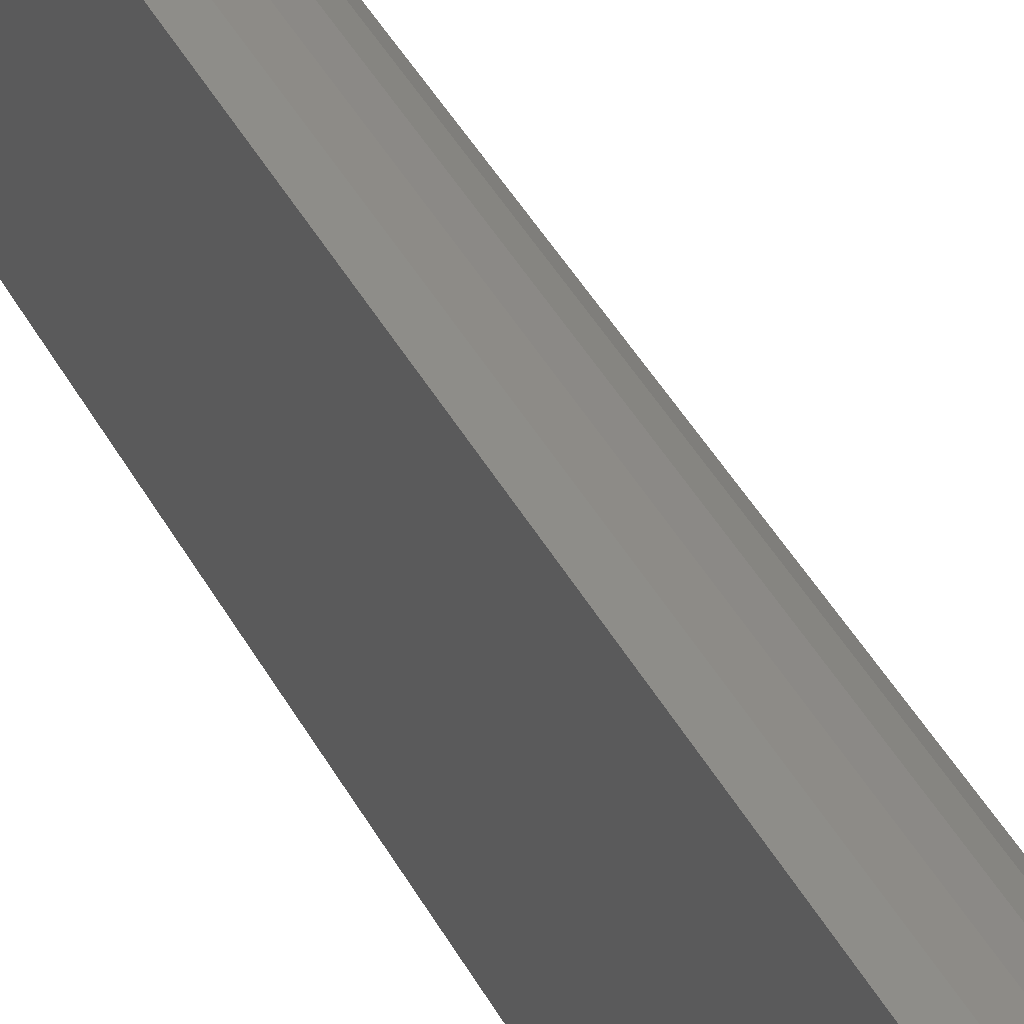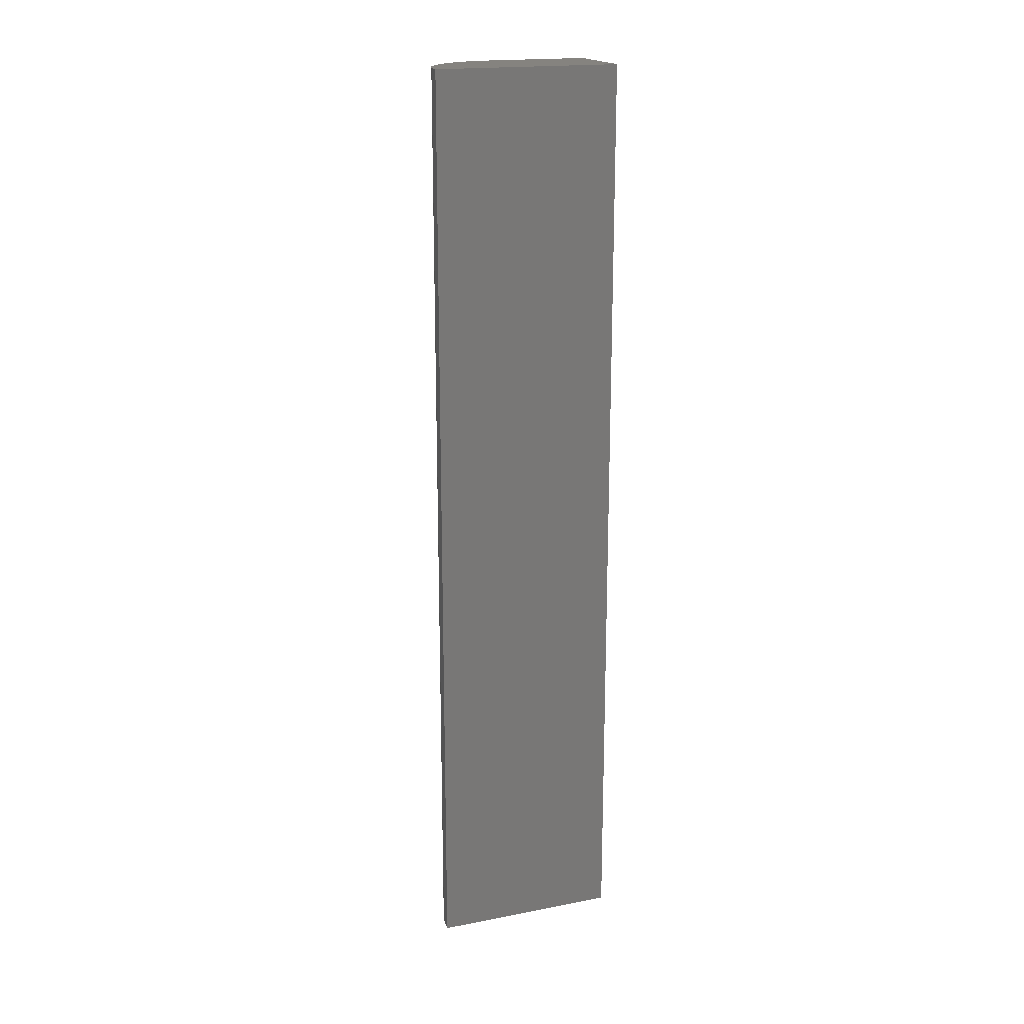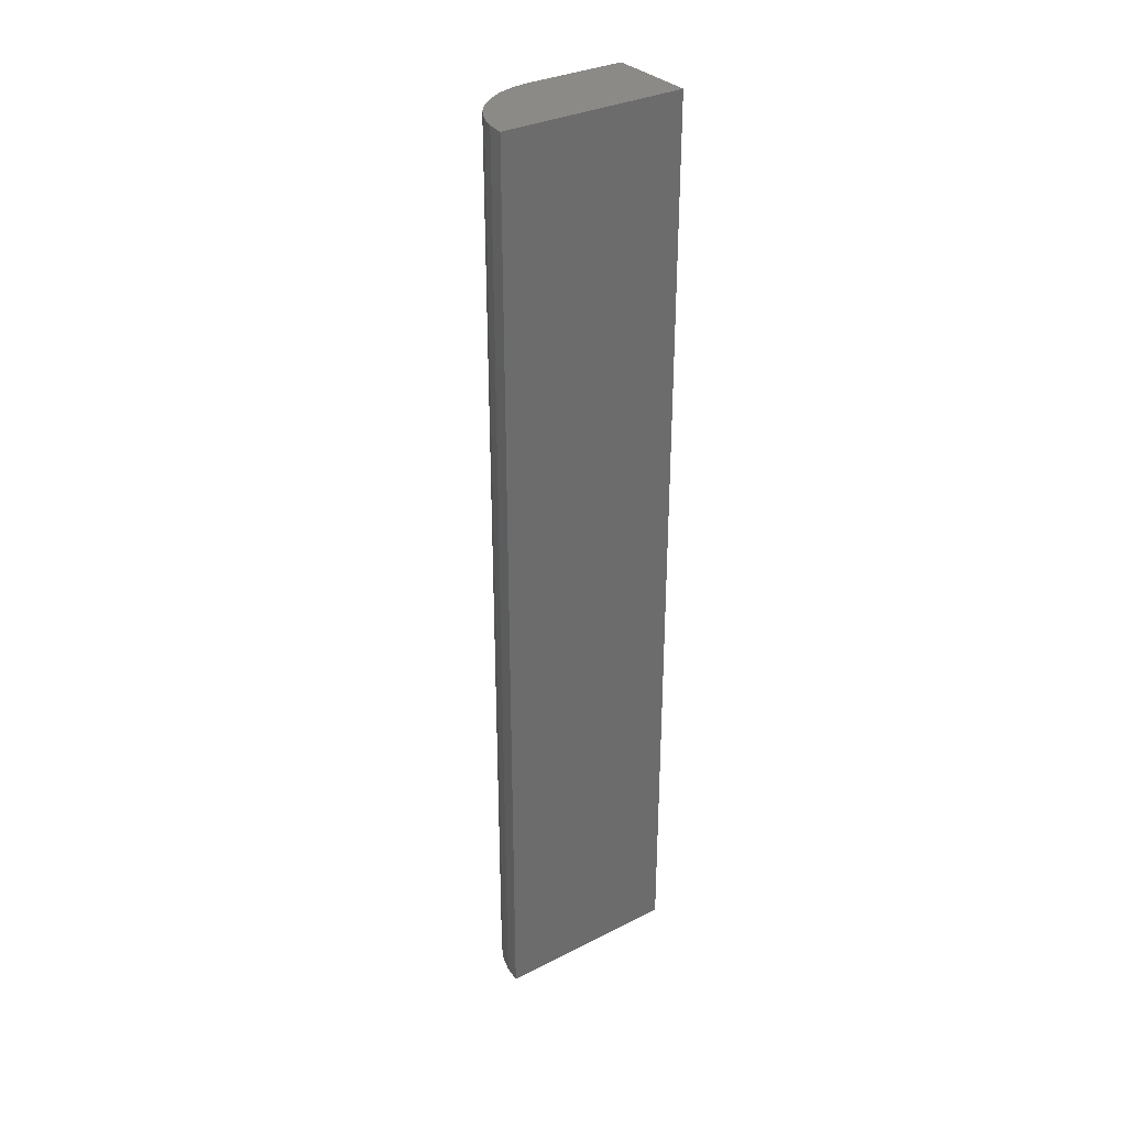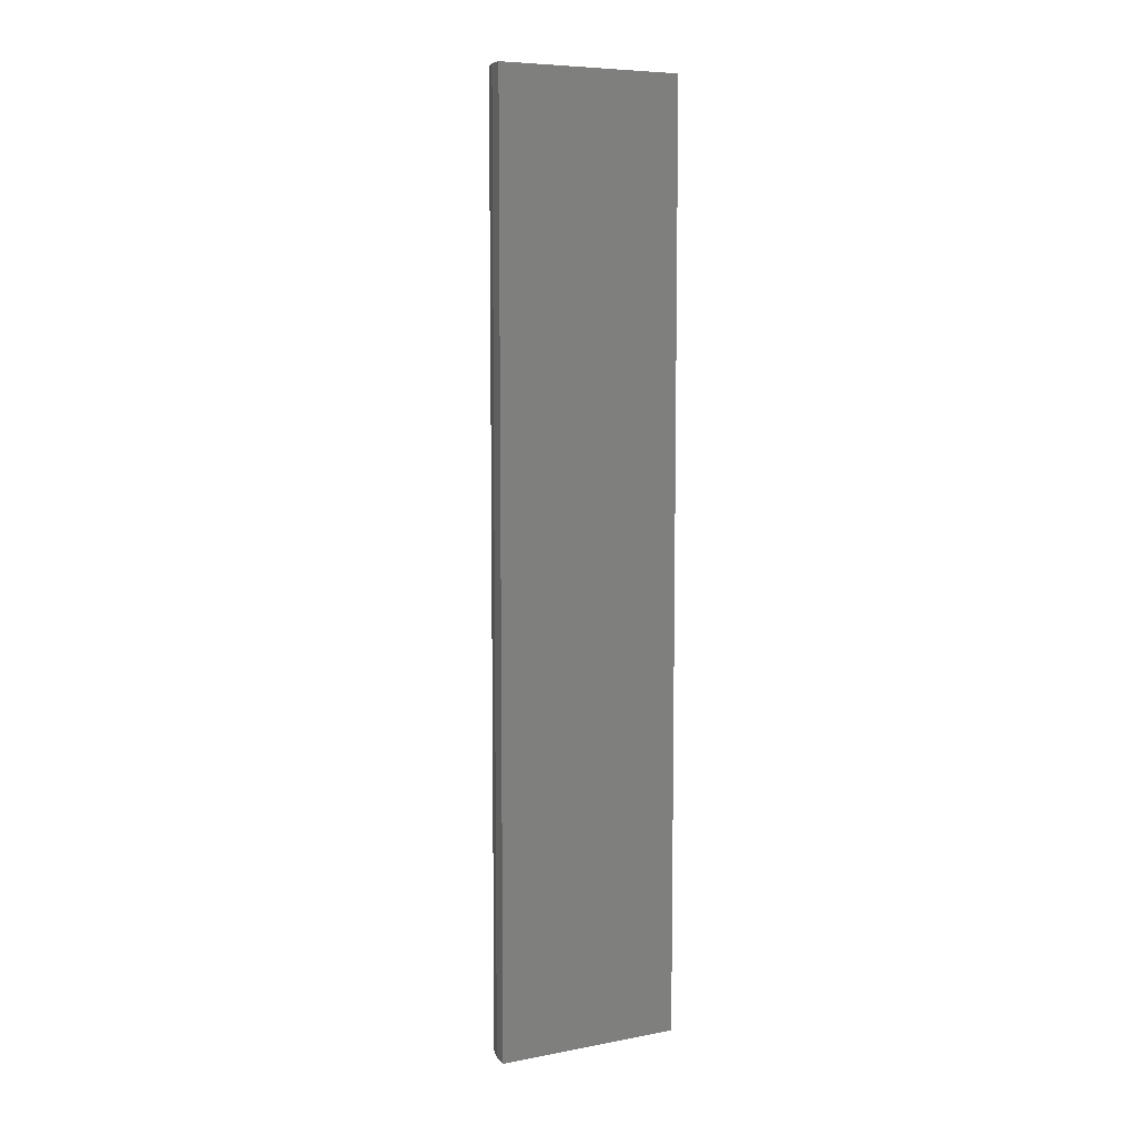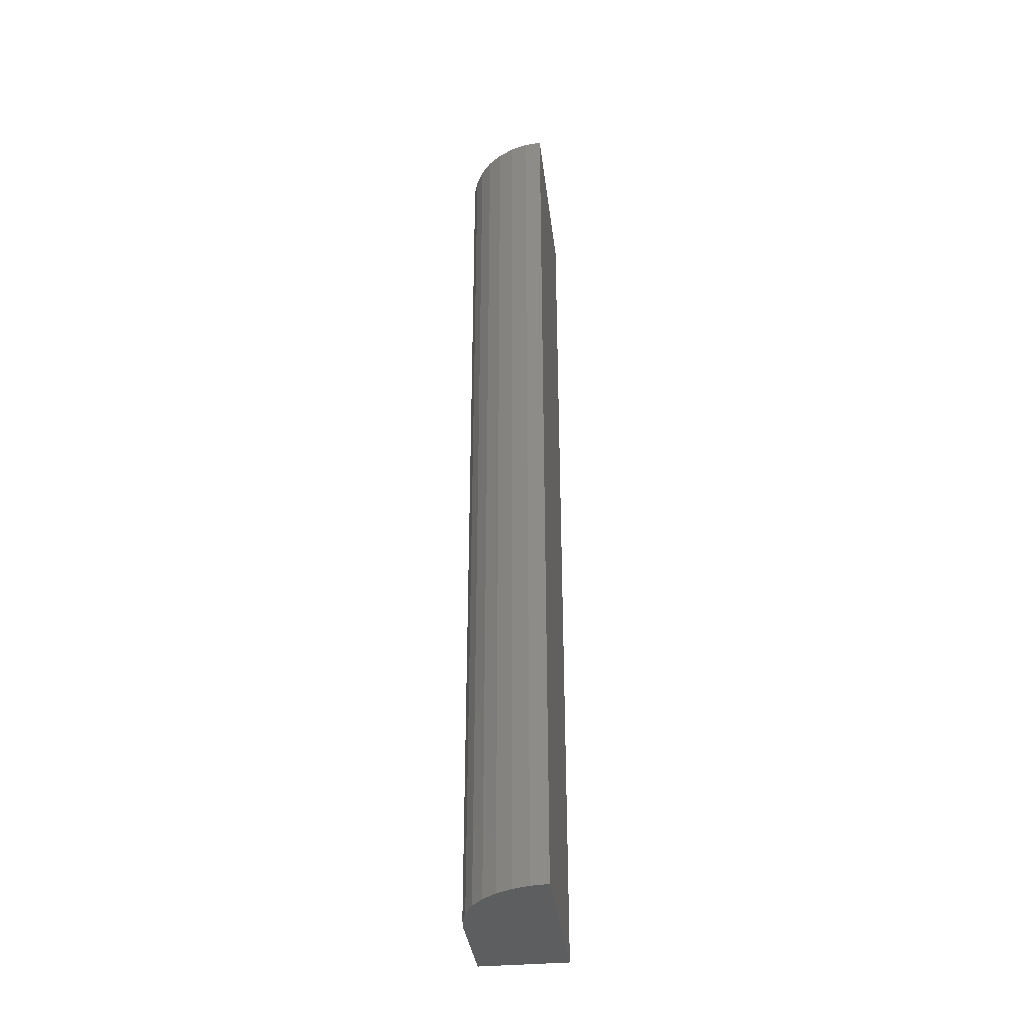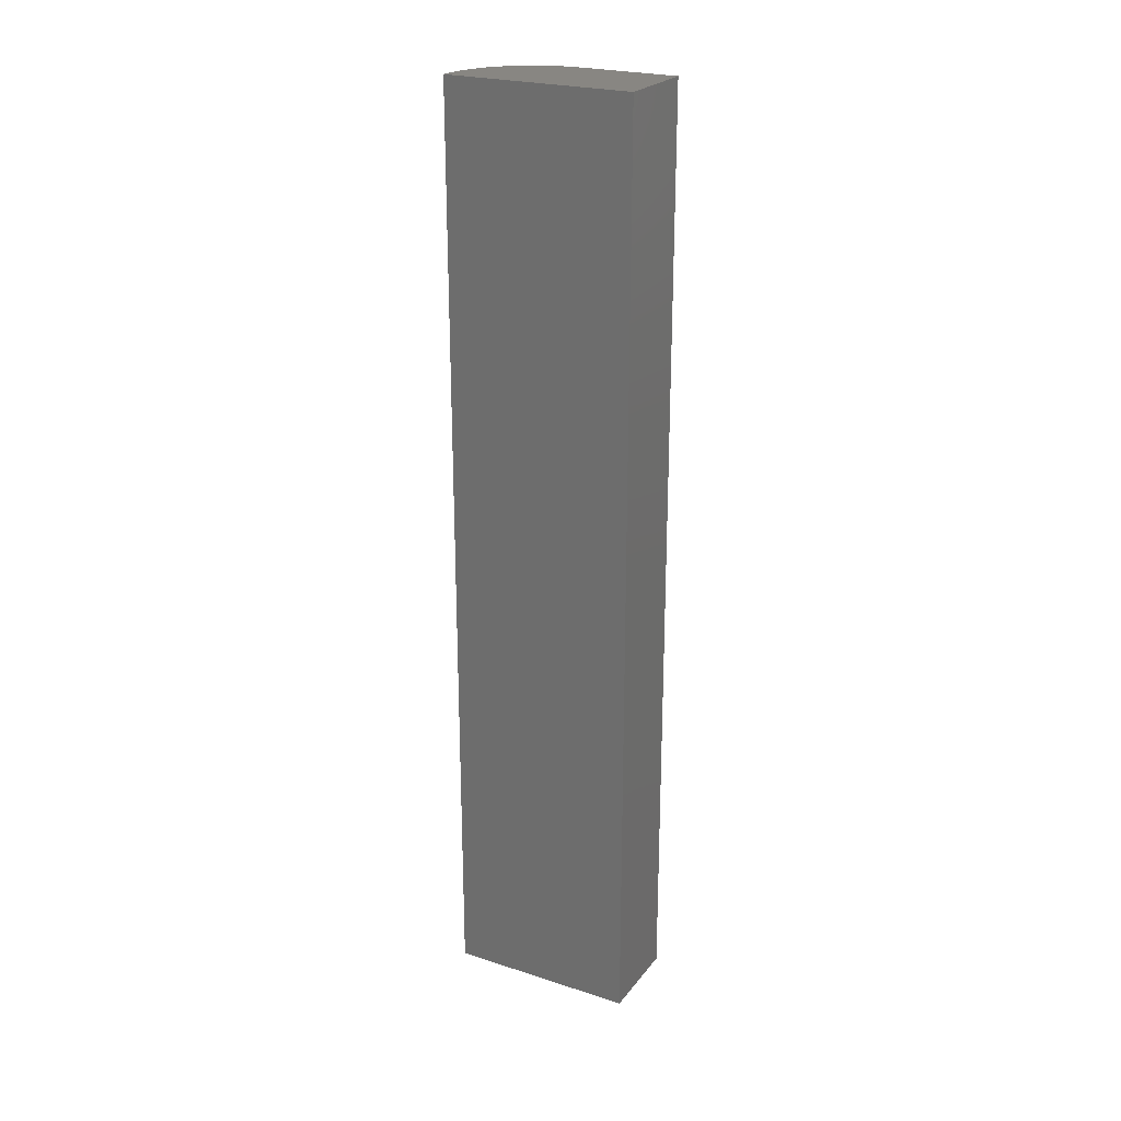
<metadata>
{"format":"stl","ext":"stl","renderer":"f3d","projection":"perspective","resolution":1024,"background":"white","views":[{"elev":41.3,"azim":154.1,"up":"+Z"},{"elev":18.8,"azim":69.9,"up":"+Y"},{"elev":32.3,"azim":54.9,"up":"+Y"},{"elev":7.4,"azim":62.3,"up":"+Y"},{"elev":-35.5,"azim":6.9,"up":"+Y"},{"elev":23.9,"azim":118.2,"up":"+Y"}]}
</metadata>
<code>
# stl→obj: 22 verts, 40 faces
v 0 -0.75 -0.1172
v -1.908e-18 -0.75 -0.08281
v 1.115e-33 -0.4219 -0.1172
v -1.908e-18 -0.4219 -0.08281
v 0.005267 -0.75 -0.06545
v 0.002379 -0.75 -0.07085
v 0.01389 -0.75 -0.05683
v 0.009153 -0.75 -0.06072
v 0.03125 -0.75 -0.05156
v 0.02515 -0.75 -0.05216
v 0.01929 -0.75 -0.05394
v 0.03125 -0.75 -0.1172
v 0.0006005 -0.75 -0.07672
v 0.01389 -0.4219 -0.05683
v 0.01929 -0.4219 -0.05394
v 0.02515 -0.4219 -0.05216
v 0.03125 -0.4219 -0.05156
v 0.03125 -0.4219 -0.1172
v 0.0006005 -0.4219 -0.07672
v 0.002379 -0.4219 -0.07085
v 0.005267 -0.4219 -0.06545
v 0.009153 -0.4219 -0.06072
f 1 2 3
f 3 2 4
f 5 6 7
f 7 8 5
f 9 10 11
f 12 9 13
f 12 13 2
f 12 2 1
f 13 9 11
f 13 11 7
f 13 7 6
f 14 15 16
f 17 18 3
f 17 3 4
f 17 4 19
f 17 19 20
f 17 20 21
f 17 21 22
f 17 22 14
f 17 14 16
f 12 18 9
f 9 18 17
f 4 2 19
f 19 2 13
f 19 13 20
f 20 13 6
f 20 6 21
f 21 6 5
f 21 5 22
f 22 5 8
f 22 8 14
f 14 8 7
f 14 7 15
f 15 7 11
f 15 11 16
f 16 11 10
f 16 10 17
f 17 10 9
f 12 1 18
f 18 1 3

</code>
